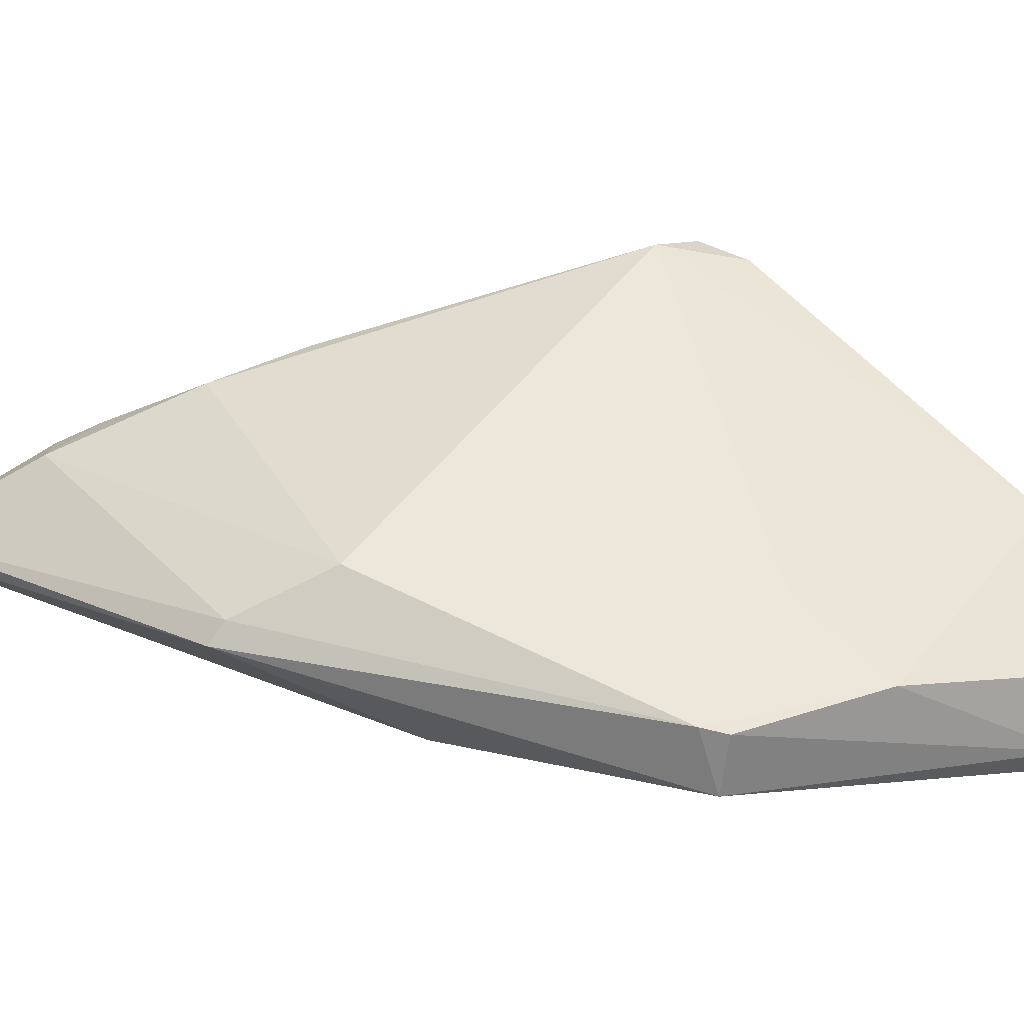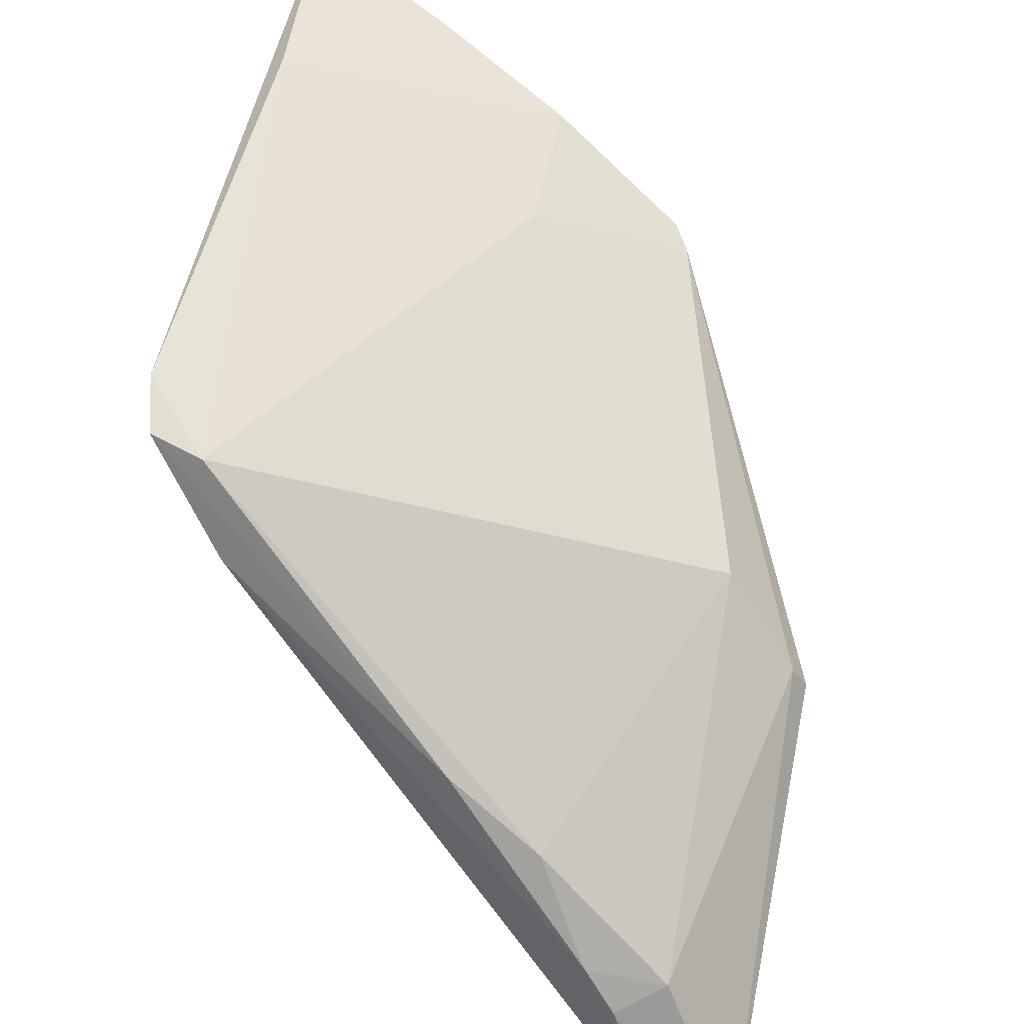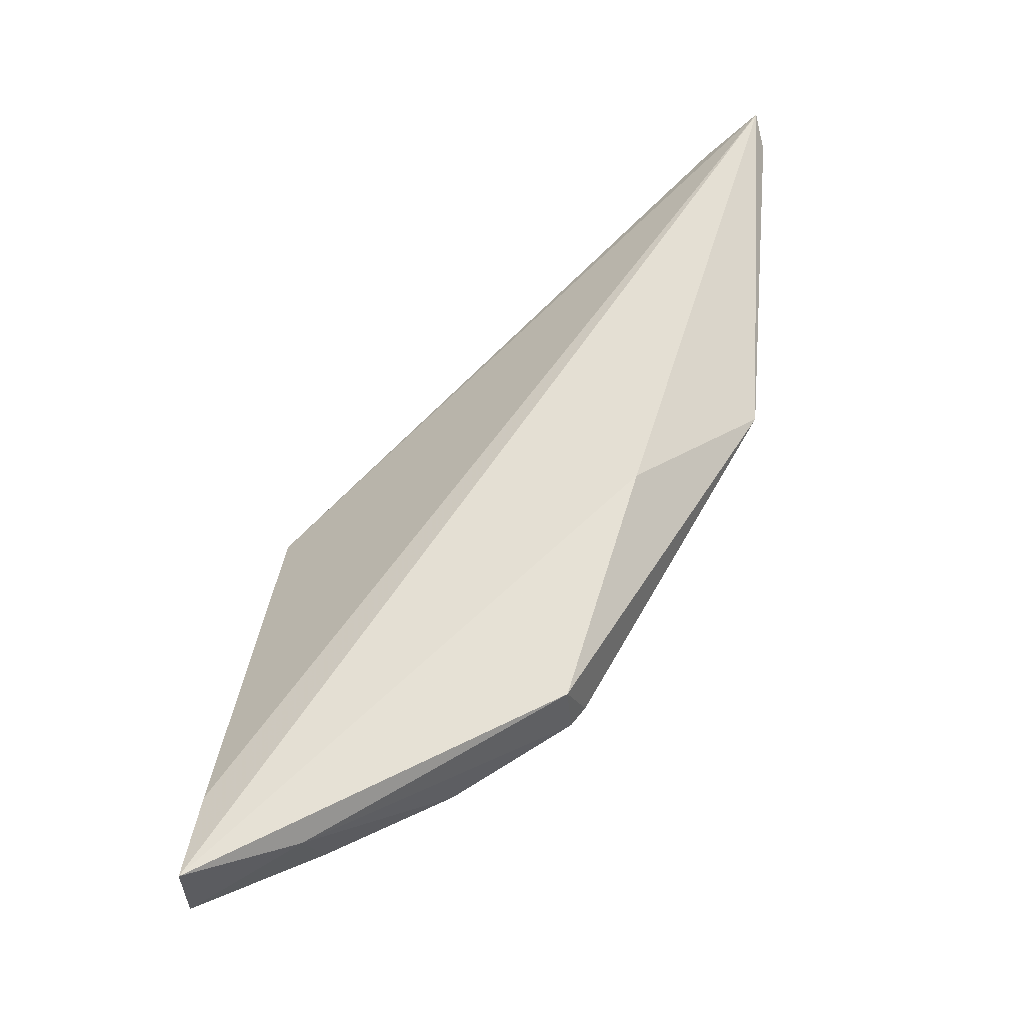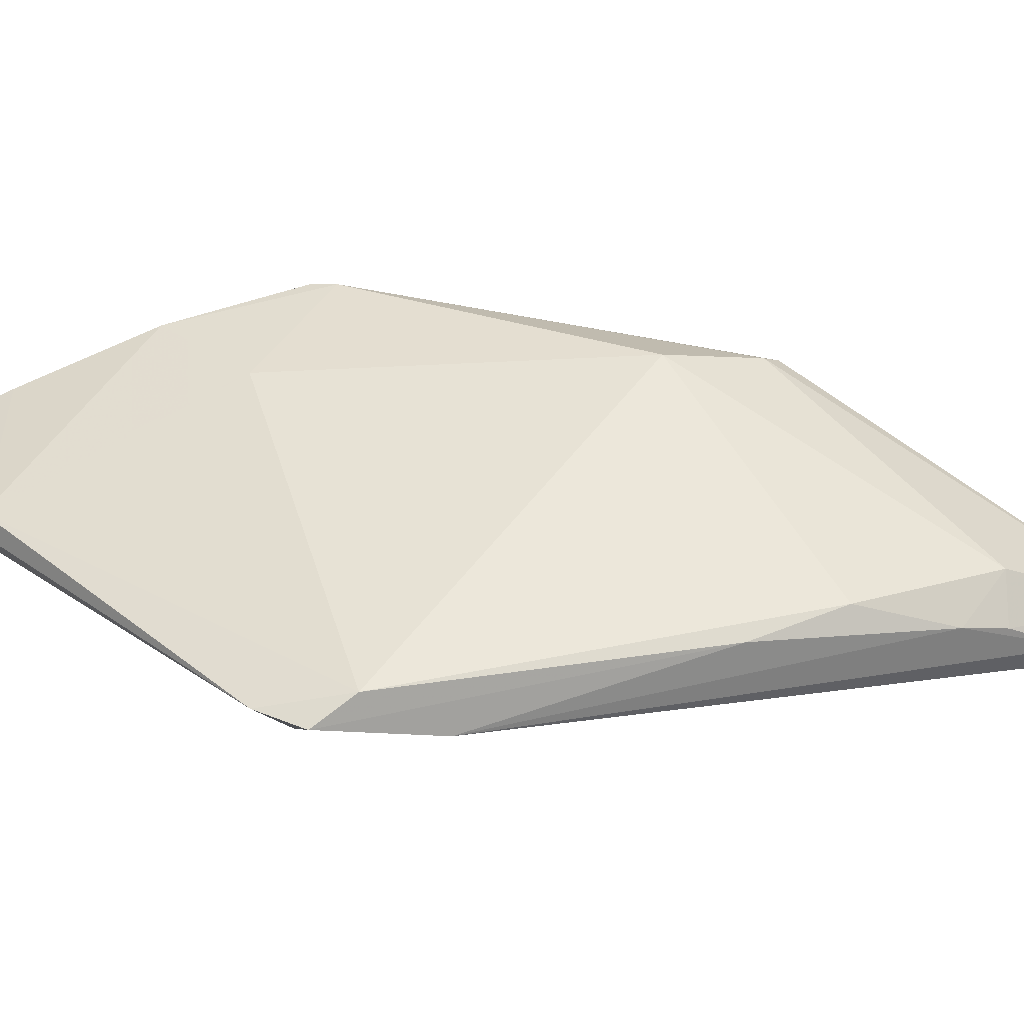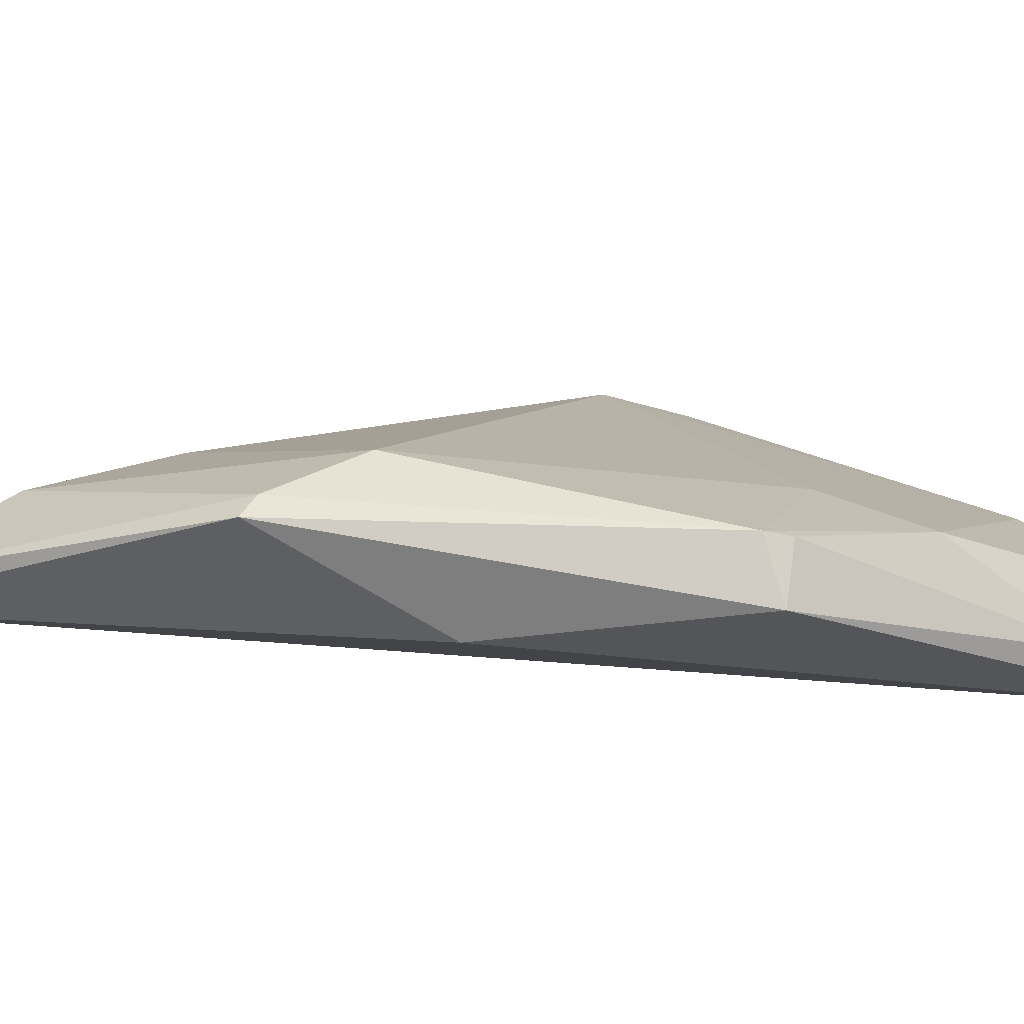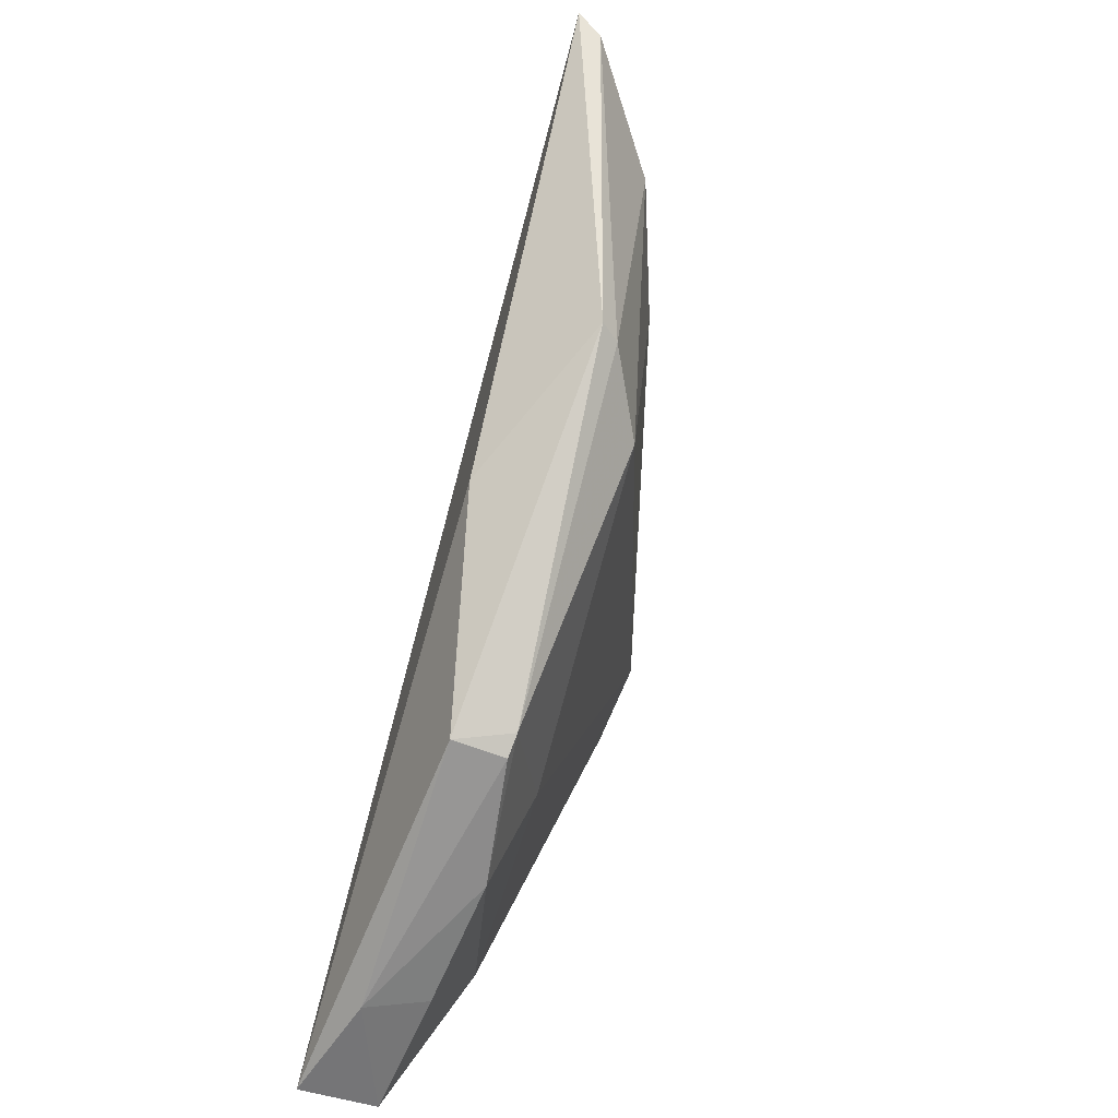
<metadata>
{"format":"obj","ext":"obj","renderer":"f3d","projection":"perspective","resolution":1024,"background":"white","views":[{"elev":23.3,"azim":-45.8,"up":"+Z"},{"elev":79.6,"azim":-164.9,"up":"+Z"},{"elev":-30.7,"azim":-173.2,"up":"+Y"},{"elev":68.4,"azim":131.0,"up":"+Z"},{"elev":-13.8,"azim":-56.9,"up":"+Z"},{"elev":-37.6,"azim":-109.1,"up":"+Y"}]}
</metadata>
<code>
v -0.004641 -0.02827 0.07867
v -0.002824 -0.06302 0.06237
v -0.004204 -0.05686 0.05862
v -0.04346 0.0008463 0.06233
v -0.03591 -0.03074 0.06863
v -0.005441 -0.03064 0.07187
v -0.003668 -0.03142 0.07796
v -0.02982 -0.01286 0.07244
v -0.02805 -0.05044 0.05923
v -0.009675 -0.02323 0.07598
v -0.003548 -0.06294 0.05667
v -0.01981 -0.05522 0.06426
v -0.007701 -0.02761 0.079
v -0.03815 -0.008214 0.06909
v -0.04171 -0.02648 0.06441
v -0.03935 -0.001373 0.06423
v -0.03317 -0.03435 0.05848
v -0.003909 -0.05295 0.06847
v -0.02889 -0.04963 0.06325
v -0.01085 -0.0602 0.05887
v -0.02008 -0.04802 0.06748
v -0.02401 -0.01549 0.07392
v -0.04386 -0.001455 0.06376
v -0.0407 -0.02691 0.06575
v -0.03573 -0.006028 0.06853
v -0.01145 -0.0593 0.06329
v -0.02792 -0.05097 0.06295
v -0.03363 -0.007833 0.06974
v -0.03831 -0.002824 0.0659
f 6 3 4
f 7 6 1
f 10 1 6
f 11 7 2
f 11 3 6
f 11 6 7
f 11 4 3
f 13 7 1
f 13 8 5
f 14 5 8
f 16 10 6
f 16 6 4
f 17 11 9
f 17 4 11
f 17 15 4
f 17 9 15
f 18 2 7
f 18 7 13
f 19 15 9
f 20 11 2
f 20 9 11
f 21 13 5
f 21 18 13
f 21 12 18
f 21 19 12
f 21 5 19
f 22 8 13
f 22 13 1
f 22 1 10
f 23 4 15
f 24 5 14
f 24 23 15
f 24 14 23
f 24 19 5
f 24 15 19
f 25 23 14
f 26 18 12
f 26 2 18
f 26 20 2
f 26 12 20
f 27 19 9
f 27 12 19
f 27 20 12
f 27 9 20
f 28 25 14
f 28 14 8
f 28 8 22
f 28 22 10
f 29 16 4
f 29 4 23
f 29 23 25
f 29 25 28
f 29 28 10
f 29 10 16

</code>
